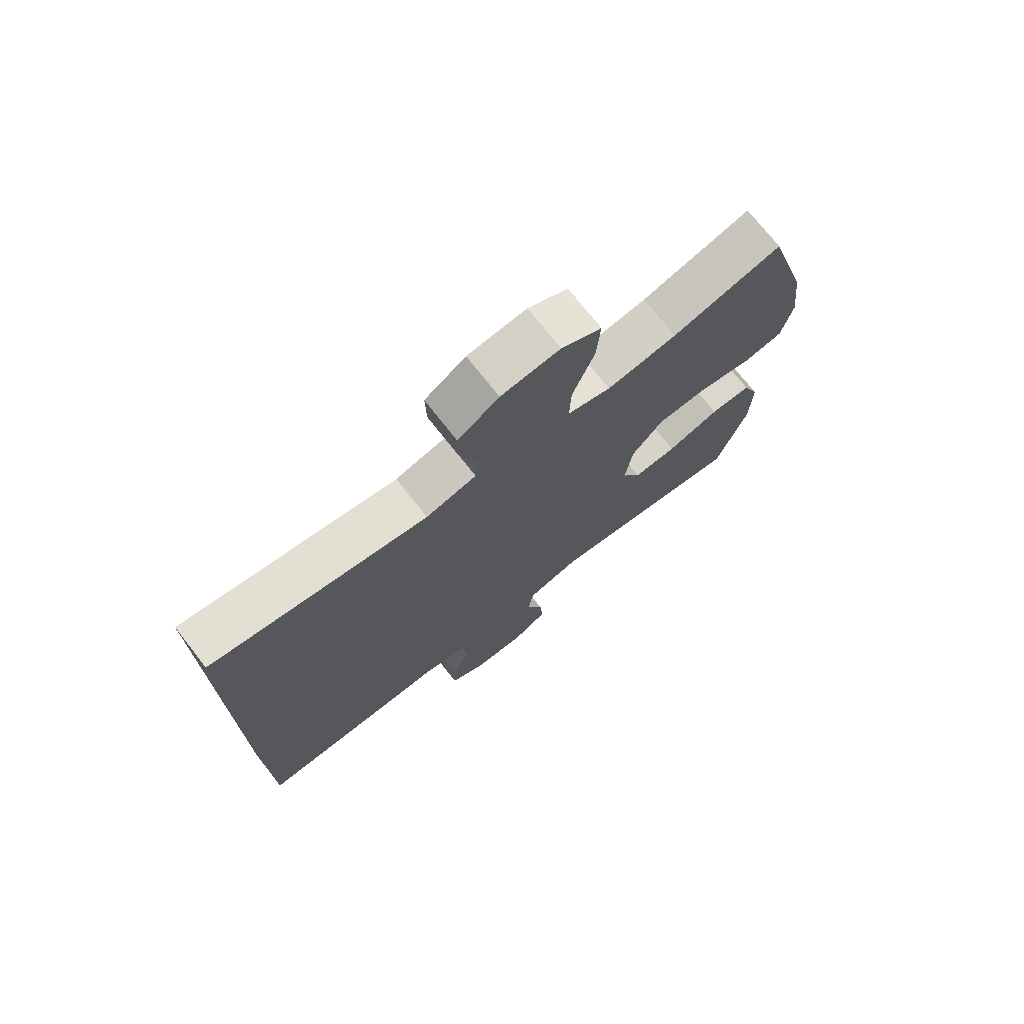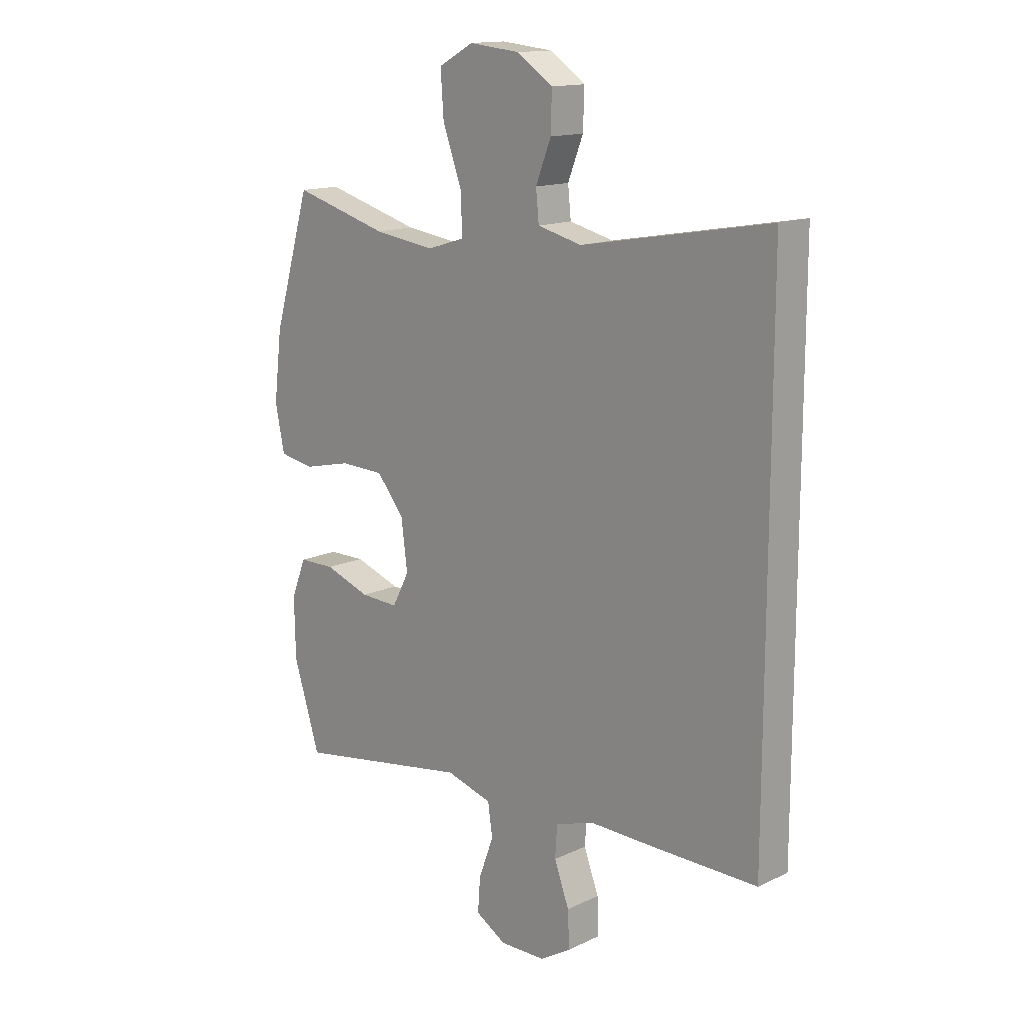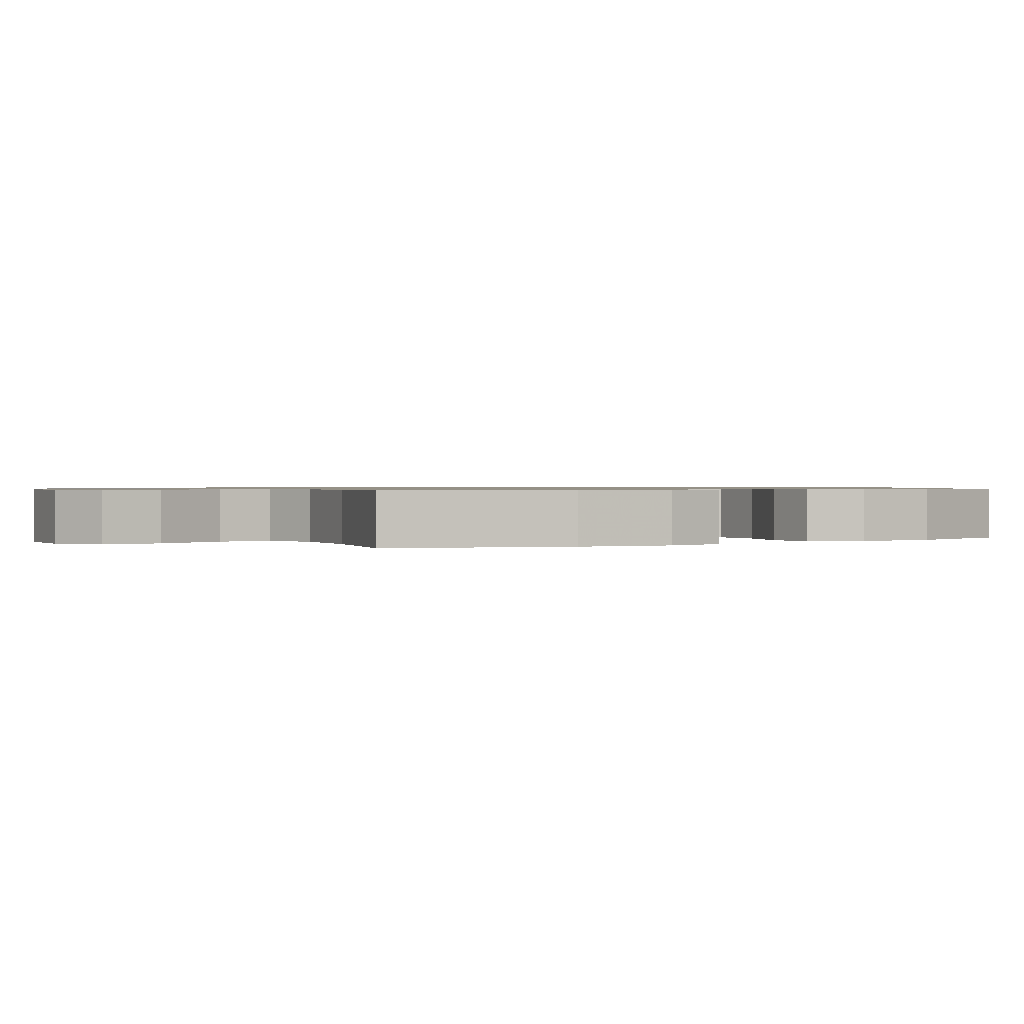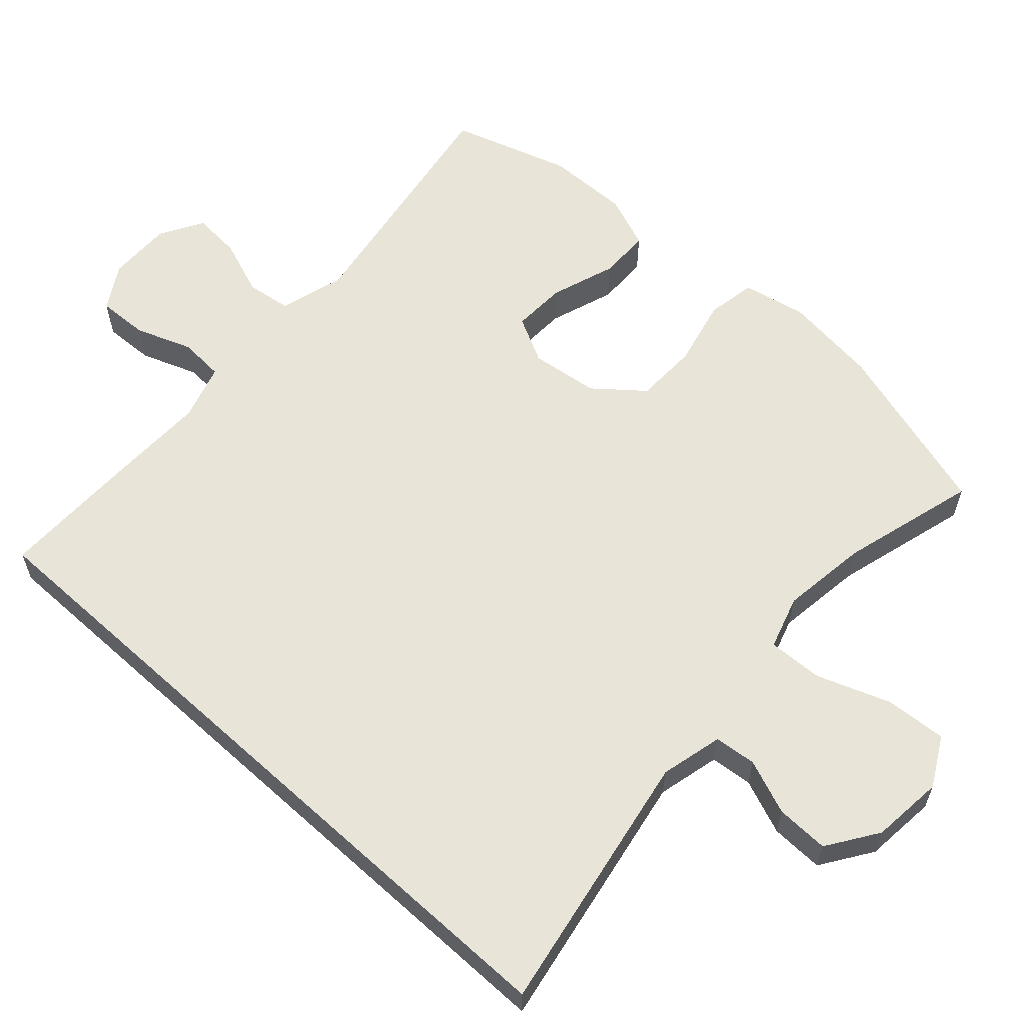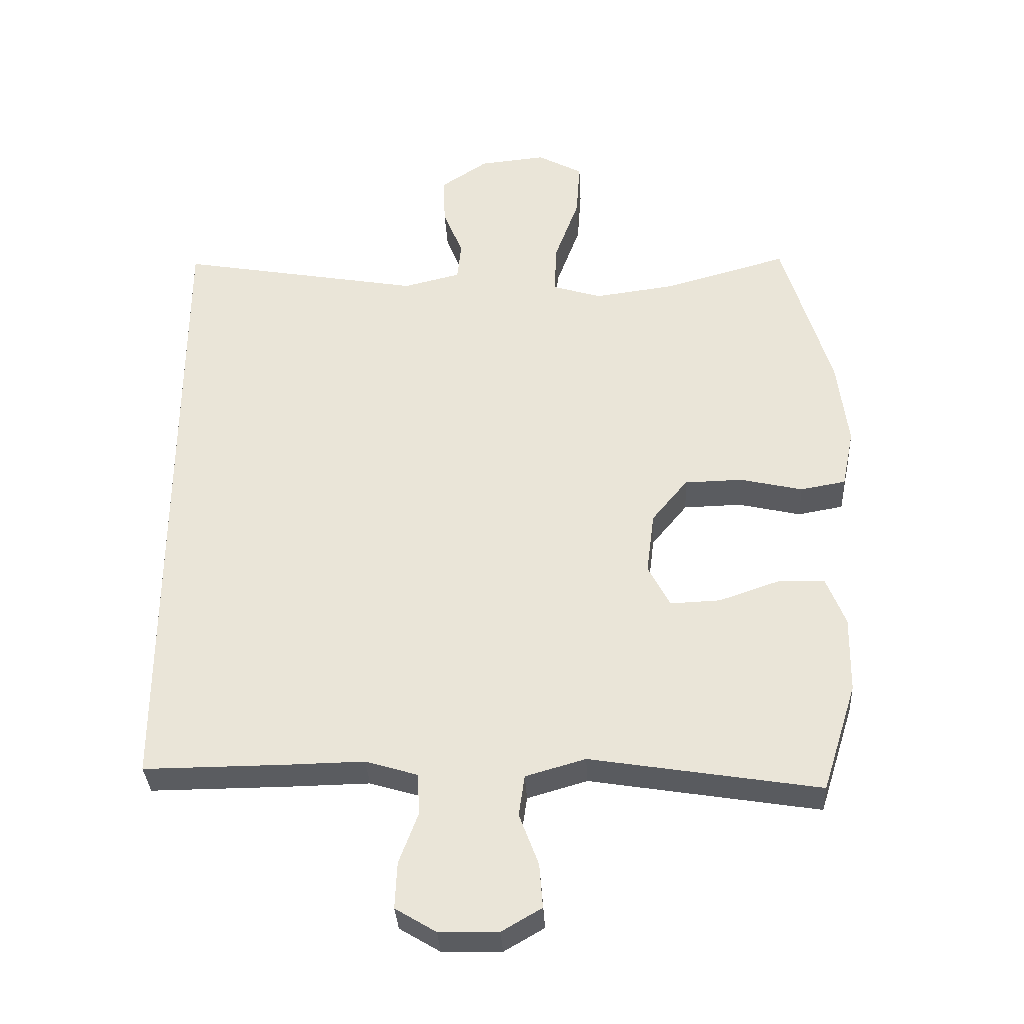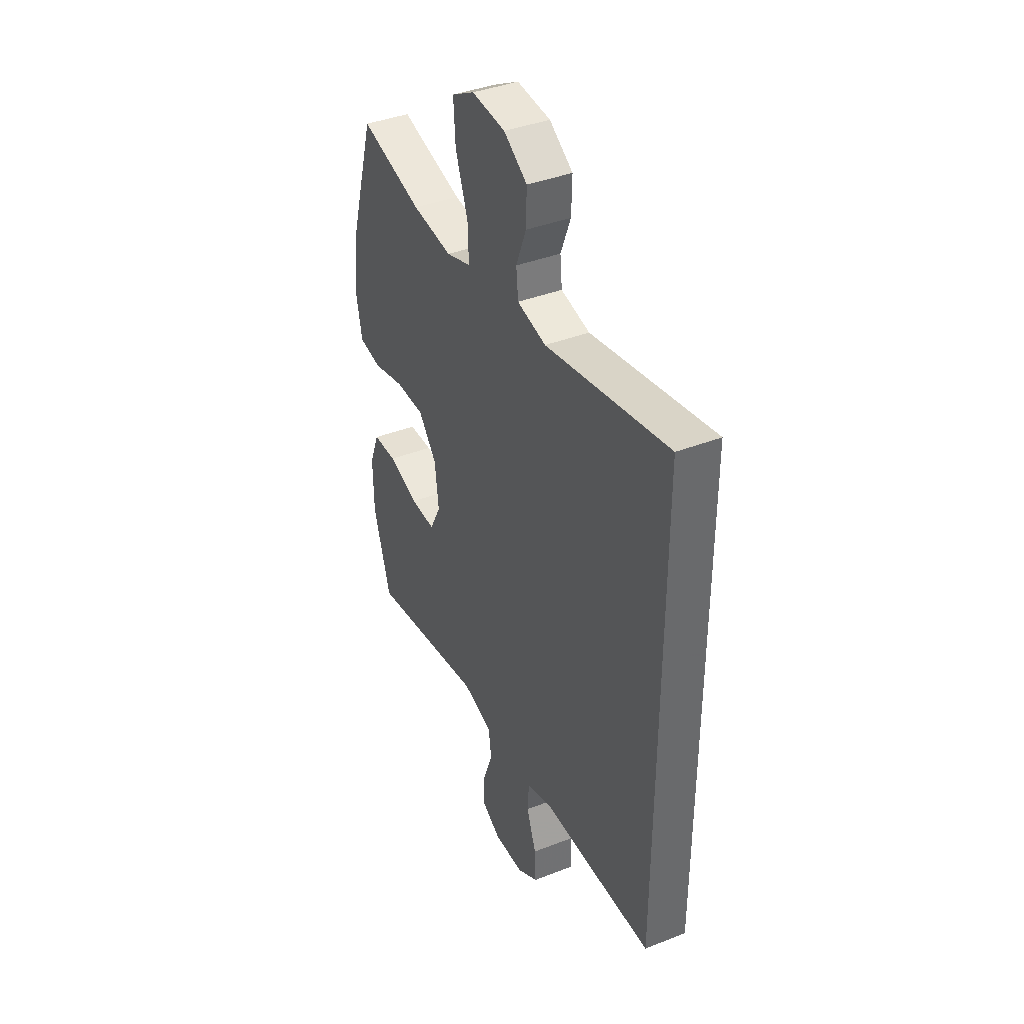
<metadata>
{"format":"obj","ext":"obj","renderer":"f3d","projection":"perspective","resolution":1024,"background":"white","views":[{"elev":73.8,"azim":-38.2,"up":"+Z"},{"elev":14.7,"azim":-135.2,"up":"+Z"},{"elev":0.8,"azim":58.0,"up":"+Y"},{"elev":60.2,"azim":-47.7,"up":"+Y"},{"elev":-34.2,"azim":3.1,"up":"+Z"},{"elev":39.4,"azim":-116.0,"up":"+Z"}]}
</metadata>
<code>
v -0.5 0.07 0.535
v -0.133 0.07 0.469
v -0.047 0.07 0.49
v -0.041 0.07 0.548
v -0.071 0.07 0.624
v -0.073 0.07 0.697
v -0.003 0.07 0.744
v 0.097 0.07 0.754
v 0.165 0.07 0.717
v 0.159 0.07 0.632
v 0.122 0.07 0.531
v 0.119 0.07 0.455
v 0.193 0.07 0.432
v 0.313 0.07 0.448
v 0.5 0.07 0.5
v 0.573 0.07 0.255
v 0.589 0.07 0.124
v 0.571 0.07 0.036
v 0.503 0.07 0.024
v 0.409 0.07 0.046
v 0.322 0.07 0.044
v 0.268 0.07 -0.022
v 0.256 0.07 -0.116
v 0.289 0.07 -0.18
v 0.364 0.07 -0.177
v 0.454 0.07 -0.146
v 0.525 0.07 -0.147
v 0.554 0.07 -0.221
v 0.552 0.07 -0.336
v 0.5 0.07 -0.5
v 0.155 0.07 -0.443
v 0.065 0.07 -0.469
v 0.056 0.07 -0.531
v 0.085 0.07 -0.609
v 0.09 0.07 -0.676
v 0.03 0.07 -0.711
v -0.059 0.07 -0.709
v -0.12 0.07 -0.672
v -0.117 0.07 -0.602
v -0.088 0.07 -0.524
v -0.092 0.07 -0.462
v -0.17 0.07 -0.438
v -0.289 0.07 -0.44
v -0.5 0.07 -0.441
v -0.5 0 0.535
v -0.133 0 0.469
v -0.047 0 0.49
v -0.041 0 0.548
v -0.071 0 0.624
v -0.073 0 0.697
v -0.003 0 0.744
v 0.097 0 0.754
v 0.165 0 0.717
v 0.159 0 0.632
v 0.122 0 0.531
v 0.119 0 0.455
v 0.193 0 0.432
v 0.313 0 0.448
v 0.5 0 0.5
v 0.573 0 0.255
v 0.589 0 0.124
v 0.571 0 0.036
v 0.503 0 0.024
v 0.409 0 0.046
v 0.322 0 0.044
v 0.268 0 -0.022
v 0.256 0 -0.116
v 0.289 0 -0.18
v 0.364 0 -0.177
v 0.454 0 -0.146
v 0.525 0 -0.147
v 0.554 0 -0.221
v 0.552 0 -0.336
v 0.5 0 -0.5
v 0.155 0 -0.443
v 0.065 0 -0.469
v 0.056 0 -0.531
v 0.085 0 -0.609
v 0.09 0 -0.676
v 0.03 0 -0.711
v -0.059 0 -0.709
v -0.12 0 -0.672
v -0.117 0 -0.602
v -0.088 0 -0.524
v -0.092 0 -0.462
v -0.17 0 -0.438
v -0.289 0 -0.44
v -0.5 0 -0.441
f 42 43 44 1
f 41 42 1 2
f 40 41 2 3
f 37 38 39 40
f 37 40 3 4
f 36 37 4
f 33 34 35 36
f 33 36 4
f 32 33 4
f 31 32 4
f 25 26 27 28
f 24 25 28 29
f 17 18 19 20
f 17 20 21
f 14 15 16 17
f 13 14 17 21
f 12 13 21 22
f 8 9 10 11
f 8 11 12
f 7 8 12
f 4 5 6 7
f 24 29 30 31
f 23 24 31
f 12 22 23 31
f 4 7 12 31
f 45 88 87 86
f 46 45 86 85
f 47 46 85 84
f 84 83 82 81
f 48 47 84 81
f 48 81 80
f 80 79 78 77
f 48 80 77
f 48 77 76
f 48 76 75
f 72 71 70 69
f 73 72 69 68
f 64 63 62 61
f 65 64 61
f 61 60 59 58
f 65 61 58 57
f 66 65 57 56
f 55 54 53 52
f 56 55 52
f 56 52 51
f 51 50 49 48
f 75 74 73 68
f 75 68 67
f 75 67 66 56
f 75 56 51 48
f 1 45 46 2
f 2 46 47 3
f 3 47 48 4
f 4 48 49 5
f 5 49 50 6
f 6 50 51 7
f 7 51 52 8
f 8 52 53 9
f 9 53 54 10
f 10 54 55 11
f 11 55 56 12
f 12 56 57 13
f 13 57 58 14
f 14 58 59 15
f 15 59 60 16
f 16 60 61 17
f 17 61 62 18
f 18 62 63 19
f 19 63 64 20
f 20 64 65 21
f 21 65 66 22
f 22 66 67 23
f 23 67 68 24
f 24 68 69 25
f 25 69 70 26
f 26 70 71 27
f 27 71 72 28
f 28 72 73 29
f 29 73 74 30
f 30 74 75 31
f 31 75 76 32
f 32 76 77 33
f 33 77 78 34
f 34 78 79 35
f 35 79 80 36
f 36 80 81 37
f 37 81 82 38
f 38 82 83 39
f 39 83 84 40
f 40 84 85 41
f 41 85 86 42
f 42 86 87 43
f 43 87 88 44
f 44 88 45 1

</code>
